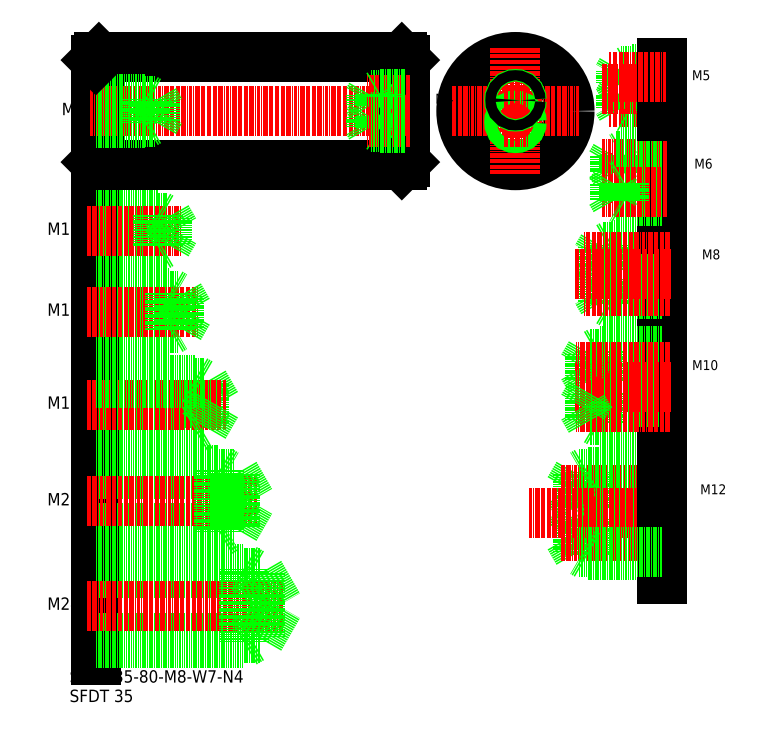
<metadata>
{"format":"dxf","ext":"dxf","renderer":"ezdxf+matplotlib","layout":"modelspace","background":"white","min_lineweight":24,"dpi":150}
</metadata>
<code>
0
SECTION
2
ENTITIES
0
CIRCLE
8
0
10
211.7
20
258.9
30
0
40
17.5
0
LINE
8
CENTER
10
191.2
20
258.9
30
0
11
232.2
21
258.9
31
0
0
LINE
8
0
10
175.9
20
275.4
30
0
11
175.9
21
242.4
31
0
0
LINE
8
0
10
75.92
20
275.4
30
0
11
75.92
21
242.4
31
0
0
LINE
8
0
10
76.92
20
276.4
30
0
11
76.92
21
241.4
31
0
0
LINE
8
0
10
174.9
20
276.4
30
0
11
174.9
21
241.4
31
0
0
TEXT
8
0
10
67.43
20
67.69
30
0
40
4
1
SFDT 35
0
TEXT
8
0
10
67.43
20
73.98
30
0
40
4
1
SFDT 35-80-M8-W7-N4
0
LINE
8
0
10
76.92
20
241.4
30
0
11
174.9
21
241.4
31
0
0
LINE
8
0
10
75.92
20
242.4
30
0
11
76.92
21
241.4
31
0
0
LINE
8
0
10
174.9
20
241.4
30
0
11
175.9
21
242.4
31
0
0
LINE
8
0
10
76.92
20
276.4
30
0
11
174.9
21
276.4
31
0
0
LINE
8
CENTER
10
73.92
20
258.9
30
0
11
177.9
21
258.9
31
0
0
LINE
8
0
10
75.92
20
262.9
30
0
11
91.92
21
262.9
31
0
0
LINE
8
0
10
75.92
20
254.9
30
0
11
91.92
21
254.9
31
0
0
LINE
8
0
10
75.92
20
262.3
30
0
11
94.92
21
262.3
31
0
0
LINE
8
0
10
75.92
20
255.5
30
0
11
94.92
21
255.5
31
0
0
TEXT
8
0
10
64.88
20
257.6
30
0
40
4
1
M8
0
LINE
8
0
10
76.92
20
276.4
30
0
11
75.92
21
275.4
31
0
0
LINE
8
0
10
91.92
20
262.9
30
0
11
91.92
21
254.9
31
0
0
LINE
8
0
10
91.92
20
254.9
30
0
11
93
21
255.5
31
0
0
LINE
8
0
10
91.92
20
262.9
30
0
11
93
21
262.3
31
0
0
LINE
8
0
10
94.92
20
262.3
30
0
11
96.87
21
258.9
31
0
0
LINE
8
0
10
94.92
20
262.3
30
0
11
94.92
21
255.5
31
0
0
LINE
8
0
10
94.92
20
255.5
30
0
11
96.87
21
258.9
31
0
0
LINE
8
0
10
175.9
20
258.9
30
0
11
175.9
21
258.9
31
0
0
LINE
8
0
10
175.9
20
267.1
30
0
11
175.9
21
267.1
31
0
0
LINE
8
0
10
174.9
20
276.4
30
0
11
175.9
21
275.4
31
0
0
LINE
8
0
10
110.9
20
170.9
30
0
11
115
21
163.9
31
0
0
LINE
8
0
10
107.9
20
171.9
30
0
11
107.9
21
155.9
31
0
0
LINE
8
0
10
110.9
20
170.9
30
0
11
110.9
21
156.9
31
0
0
LINE
8
0
10
75.92
20
229.6
30
0
11
75.92
21
81.21
31
0
0
LINE
8
CENTER
10
211.7
20
279.4
30
0
11
211.7
21
238.4
31
0
0
LINE
8
0
10
75.92
20
155.9
30
0
11
107.9
21
155.9
31
0
0
LINE
8
0
10
75.92
20
156.9
30
0
11
110.9
21
156.9
31
0
0
LINE
8
0
10
75.92
20
142.6
30
0
11
115.9
21
142.6
31
0
0
LINE
8
0
10
75.92
20
122.6
30
0
11
115.9
21
122.6
31
0
0
LINE
8
0
10
75.92
20
141.4
30
0
11
120.9
21
141.4
31
0
0
LINE
8
0
10
75.92
20
123.9
30
0
11
120.9
21
123.9
31
0
0
LINE
8
0
10
75.92
20
88.34
30
0
11
128.9
21
88.34
31
0
0
LINE
8
0
10
75.92
20
109.3
30
0
11
128.9
21
109.3
31
0
0
LINE
8
0
10
75.92
20
86.84
30
0
11
123.9
21
86.84
31
0
0
LINE
8
0
10
75.92
20
110.8
30
0
11
123.9
21
110.8
31
0
0
LINE
8
CENTER
10
73.13
20
98.84
30
0
11
136.3
21
98.84
31
0
0
LINE
8
CENTER
10
73.13
20
132.6
30
0
11
127.9
21
132.6
31
0
0
LINE
8
CENTER
10
73.13
20
163.9
30
0
11
117.9
21
163.9
31
0
0
TEXT
8
0
10
60.23
20
97.52
30
0
40
4
1
M24
0
TEXT
8
0
10
60.23
20
131.3
30
0
40
4
1
M20
0
TEXT
8
0
10
60.23
20
162.6
30
0
40
4
1
M16
0
LINE
8
0
10
128.9
20
109.3
30
0
11
128.9
21
88.34
31
0
0
LINE
8
0
10
123.9
20
110.8
30
0
11
123.9
21
86.84
31
0
0
LINE
8
0
10
128.9
20
109.3
30
0
11
135
21
98.84
31
0
0
LINE
8
0
10
123.9
20
86.84
30
0
11
126.5
21
88.34
31
0
0
LINE
8
0
10
128.9
20
88.34
30
0
11
135
21
98.84
31
0
0
LINE
8
0
10
120.9
20
141.4
30
0
11
126
21
132.6
31
0
0
LINE
8
0
10
115.9
20
142.6
30
0
11
115.9
21
122.6
31
0
0
LINE
8
0
10
120.9
20
141.4
30
0
11
120.9
21
123.9
31
0
0
LINE
8
0
10
115.9
20
122.6
30
0
11
118.1
21
123.9
31
0
0
LINE
8
0
10
123.9
20
110.8
30
0
11
126.5
21
109.3
31
0
0
LINE
8
0
10
120.9
20
123.9
30
0
11
126
21
132.6
31
0
0
LINE
8
0
10
115.9
20
142.6
30
0
11
118.1
21
141.4
31
0
0
LINE
8
0
10
110.9
20
156.9
30
0
11
115
21
163.9
31
0
0
LINE
8
0
10
107.9
20
155.9
30
0
11
109.6
21
156.9
31
0
0
LINE
8
0
10
75.92
20
171.9
30
0
11
107.9
21
171.9
31
0
0
LINE
8
0
10
75.92
20
170.9
30
0
11
110.9
21
170.9
31
0
0
LINE
8
0
10
75.92
20
224.4
30
0
11
98.92
21
224.4
31
0
0
LINE
8
0
10
75.92
20
215.9
30
0
11
98.92
21
215.9
31
0
0
LINE
8
0
10
75.92
20
215.2
30
0
11
95.92
21
215.2
31
0
0
LINE
8
0
10
75.92
20
225.2
30
0
11
95.92
21
225.2
31
0
0
LINE
8
0
10
75.92
20
188.8
30
0
11
102.9
21
188.8
31
0
0
LINE
8
0
10
75.92
20
199.1
30
0
11
102.9
21
199.1
31
0
0
LINE
8
0
10
75.92
20
200
30
0
11
99.92
21
200
31
0
0
LINE
8
0
10
75.92
20
188
30
0
11
99.92
21
188
31
0
0
LINE
8
CENTER
10
73.13
20
194
30
0
11
108.9
21
194
31
0
0
LINE
8
CENTER
10
73.13
20
220.2
30
0
11
103.5
21
220.2
31
0
0
TEXT
8
0
10
60.23
20
192.6
30
0
40
4
1
M12
0
TEXT
8
0
10
60.23
20
218.8
30
0
40
4
1
M10
0
LINE
8
0
10
107.9
20
171.9
30
0
11
109.6
21
170.9
31
0
0
LINE
8
0
10
102.9
20
188.8
30
0
11
105.9
21
194
31
0
0
LINE
8
0
10
102.9
20
199.1
30
0
11
105.9
21
194
31
0
0
LINE
8
0
10
102.9
20
199.1
30
0
11
102.9
21
188.8
31
0
0
LINE
8
0
10
99.92
20
200
30
0
11
99.92
21
188
31
0
0
LINE
8
0
10
99.92
20
188
30
0
11
101.4
21
188.8
31
0
0
LINE
8
0
10
99.92
20
200
30
0
11
101.4
21
199.1
31
0
0
LINE
8
0
10
95.92
20
225.2
30
0
11
95.92
21
215.2
31
0
0
LINE
8
0
10
98.92
20
224.4
30
0
11
98.92
21
215.9
31
0
0
LINE
8
0
10
98.92
20
215.9
30
0
11
101.4
21
220.2
31
0
0
LINE
8
0
10
95.92
20
215.2
30
0
11
97.22
21
215.9
31
0
0
LINE
8
0
10
95.92
20
225.2
30
0
11
97.22
21
224.4
31
0
0
LINE
8
0
10
98.92
20
224.4
30
0
11
101.4
21
220.2
31
0
0
TEXT
8
0
10
185.7
20
261.3
30
0
40
3.2
1
M4
0
LINE
8
0
10
175.9
20
258.9
30
0
11
175.9
21
258.9
31
0
0
LINE
8
0
10
175.9
20
265.9
30
0
11
175.9
21
265.9
31
0
0
LINE
8
0
10
175.9
20
260.7
30
0
11
164.9
21
260.7
31
0
0
LINE
8
0
10
175.9
20
264
30
0
11
164.9
21
264
31
0
0
LINE
8
CENTER
10
177.5
20
262.4
30
0
11
163.5
21
262.4
31
0
0
LINE
8
0
10
175.9
20
260.4
30
0
11
167.9
21
260.4
31
0
0
LINE
8
0
10
175.9
20
264.4
30
0
11
167.9
21
264.4
31
0
0
LINE
8
0
10
167.9
20
260.4
30
0
11
167.9
21
264.4
31
0
0
LINE
8
0
10
167.9
20
260.4
30
0
11
167.3
21
260.7
31
0
0
LINE
8
0
10
167.9
20
264.4
30
0
11
167.3
21
264
31
0
0
LINE
8
0
10
164.9
20
260.7
30
0
11
164
21
262.4
31
0
0
LINE
8
0
10
164.9
20
264
30
0
11
164
21
262.4
31
0
0
LINE
8
0
10
164.9
20
260.7
30
0
11
164.9
21
264
31
0
0
LINE
8
0
10
164.9
20
257
30
0
11
164.9
21
253.7
31
0
0
LINE
8
0
10
164.9
20
253.7
30
0
11
164
21
255.4
31
0
0
LINE
8
0
10
164.9
20
257
30
0
11
164
21
255.4
31
0
0
LINE
8
0
10
167.9
20
253.4
30
0
11
167.3
21
253.7
31
0
0
LINE
8
0
10
167.9
20
257.4
30
0
11
167.3
21
257
31
0
0
LINE
8
0
10
167.9
20
257.4
30
0
11
167.9
21
253.4
31
0
0
LINE
8
0
10
175.9
20
253.4
30
0
11
167.9
21
253.4
31
0
0
LINE
8
0
10
175.9
20
257.4
30
0
11
167.9
21
257.4
31
0
0
LINE
8
CENTER
10
177.5
20
255.4
30
0
11
163.5
21
255.4
31
0
0
LINE
8
0
10
175.9
20
253.7
30
0
11
164.9
21
253.7
31
0
0
LINE
8
0
10
175.9
20
257
30
0
11
164.9
21
257
31
0
0
LINE
8
0
10
174.9
20
265.1
30
0
11
174.9
21
265.1
31
0
0
LINE
8
0
10
174.9
20
258.9
30
0
11
174.9
21
258.9
31
0
0
LINE
8
0
10
174.9
20
267.6
30
0
11
174.9
21
267.6
31
0
0
LINE
8
0
10
174.9
20
258.9
30
0
11
174.9
21
258.9
31
0
0
INSERT
8
0
2
A$C4B8.164e+07
10
211.7
20
258.9
30
0
0
LINE
8
0
10
259
20
115.3
30
0
11
235
21
115.3
31
0
0
LINE
8
0
10
259
20
127.3
30
0
11
235
21
127.3
31
0
0
LINE
8
0
10
235
20
115.3
30
0
11
235
21
127.3
31
0
0
LINE
8
0
10
235
20
142.3
30
0
11
235
21
130.3
31
0
0
TEXT
8
0
10
271.5
20
134.9
30
0
40
3.2
1
M12
0
LINE
8
0
10
259
20
130.3
30
0
11
235
21
130.3
31
0
0
LINE
8
0
10
259
20
142.3
30
0
11
235
21
142.3
31
0
0
TEXT
8
0
10
272
20
210.9
30
0
40
3.2
1
M8
0
LINE
8
0
10
240
20
215
30
0
11
238
21
211.6
31
0
0
LINE
8
0
10
240
20
208.2
30
0
11
238
21
211.6
31
0
0
LINE
8
0
10
240
20
215
30
0
11
240
21
208.2
31
0
0
LINE
8
0
10
243
20
215.6
30
0
11
243
21
207.6
31
0
0
LINE
8
0
10
259
20
207.6
30
0
11
243
21
207.6
31
0
0
LINE
8
0
10
259
20
208.2
30
0
11
240
21
208.2
31
0
0
LINE
8
0
10
243
20
207.6
30
0
11
241.9
21
208.2
31
0
0
LINE
8
0
10
259
20
215.6
30
0
11
243
21
215.6
31
0
0
LINE
8
0
10
259
20
215
30
0
11
240
21
215
31
0
0
LINE
8
0
10
243
20
215.6
30
0
11
241.9
21
215
31
0
0
LINE
8
0
10
259
20
217.3
30
0
11
259
21
193.4
31
0
0
LINE
8
CENTER
10
239.6
20
237.2
30
0
11
262
21
237.2
31
0
0
LINE
8
0
10
259
20
245.7
30
0
11
259
21
228.7
31
0
0
LINE
8
0
10
247
20
244.7
30
0
11
246.1
21
244.2
31
0
0
LINE
8
0
10
244
20
239.2
30
0
11
242.5
21
241.7
31
0
0
LINE
8
0
10
247
20
238.7
30
0
11
246.1
21
239.2
31
0
0
LINE
8
0
10
244
20
244.2
30
0
11
242.5
21
241.7
31
0
0
LINE
8
0
10
244
20
244.2
30
0
11
244
21
239.2
31
0
0
LINE
8
0
10
247
20
244.7
30
0
11
247
21
238.7
31
0
0
TEXT
8
0
10
269.5
20
240.3
30
0
40
3.2
1
M6
0
LINE
8
CENTER
10
260.7
20
241.7
30
0
11
239.8
21
241.7
31
0
0
LINE
8
0
10
259
20
239.2
30
0
11
244
21
239.2
31
0
0
LINE
8
0
10
259
20
244.2
30
0
11
244
21
244.2
31
0
0
LINE
8
0
10
259
20
244.7
30
0
11
247
21
244.7
31
0
0
LINE
8
0
10
259
20
238.7
30
0
11
247
21
238.7
31
0
0
LINE
8
0
10
259
20
235.7
30
0
11
247
21
235.7
31
0
0
LINE
8
0
10
259
20
229.7
30
0
11
247
21
229.7
31
0
0
LINE
8
0
10
259
20
230.2
30
0
11
244
21
230.2
31
0
0
LINE
8
0
10
259
20
235.2
30
0
11
244
21
235.2
31
0
0
LINE
8
CENTER
10
260.7
20
232.7
30
0
11
239.8
21
232.7
31
0
0
LINE
8
0
10
247
20
229.7
30
0
11
247
21
235.7
31
0
0
LINE
8
0
10
244
20
230.2
30
0
11
244
21
235.2
31
0
0
LINE
8
0
10
244
20
230.2
30
0
11
242.5
21
232.7
31
0
0
LINE
8
0
10
247
20
235.7
30
0
11
246.1
21
235.2
31
0
0
LINE
8
0
10
244
20
235.2
30
0
11
242.5
21
232.7
31
0
0
LINE
8
0
10
247
20
229.7
30
0
11
246.1
21
230.2
31
0
0
LINE
8
0
10
243
20
196.6
30
0
11
241.9
21
197.2
31
0
0
LINE
8
0
10
259
20
197.2
30
0
11
240
21
197.2
31
0
0
LINE
8
0
10
259
20
196.6
30
0
11
243
21
196.6
31
0
0
LINE
8
0
10
243
20
204.6
30
0
11
241.9
21
204
31
0
0
LINE
8
0
10
259
20
204
30
0
11
240
21
204
31
0
0
LINE
8
0
10
259
20
204.6
30
0
11
243
21
204.6
31
0
0
LINE
8
0
10
243
20
196.6
30
0
11
243
21
204.6
31
0
0
LINE
8
0
10
240
20
197.2
30
0
11
240
21
204
31
0
0
LINE
8
0
10
240
20
204
30
0
11
238
21
200.6
31
0
0
LINE
8
0
10
240
20
197.2
30
0
11
238
21
200.6
31
0
0
LINE
8
0
10
259
20
183.6
30
0
11
259
21
152.6
31
0
0
LINE
8
0
10
236
20
180.4
30
0
11
236
21
171.9
31
0
0
LINE
8
0
10
239
20
181.1
30
0
11
239
21
171.1
31
0
0
LINE
8
0
10
259
20
181.1
30
0
11
239
21
181.1
31
0
0
LINE
8
0
10
259
20
171.1
30
0
11
239
21
171.1
31
0
0
LINE
8
0
10
239
20
181.1
30
0
11
237.7
21
180.4
31
0
0
LINE
8
0
10
239
20
171.1
30
0
11
237.7
21
171.9
31
0
0
LINE
8
0
10
259
20
171.9
30
0
11
236
21
171.9
31
0
0
LINE
8
0
10
259
20
180.4
30
0
11
236
21
180.4
31
0
0
TEXT
8
0
10
268.8
20
175.1
30
0
40
3.2
1
M10
0
LINE
8
0
10
259
20
158.9
30
0
11
236
21
158.9
31
0
0
LINE
8
0
10
259
20
167.4
30
0
11
236
21
167.4
31
0
0
LINE
8
0
10
239
20
168.1
30
0
11
237.7
21
167.4
31
0
0
LINE
8
0
10
239
20
158.1
30
0
11
237.7
21
158.9
31
0
0
LINE
8
0
10
259
20
168.1
30
0
11
239
21
168.1
31
0
0
LINE
8
0
10
259
20
158.1
30
0
11
239
21
158.1
31
0
0
LINE
8
0
10
239
20
158.1
30
0
11
239
21
168.1
31
0
0
LINE
8
0
10
236
20
158.9
30
0
11
236
21
167.4
31
0
0
LINE
8
CENTER
10
260.5
20
261.9
30
0
11
242.1
21
261.9
31
0
0
LINE
8
0
10
246
20
259.8
30
0
11
244.8
21
261.9
31
0
0
LINE
8
0
10
249
20
259.4
30
0
11
248.4
21
259.8
31
0
0
LINE
8
0
10
249
20
264.4
30
0
11
248.4
21
264.1
31
0
0
LINE
8
0
10
246
20
264
30
0
11
244.8
21
261.9
31
0
0
LINE
8
0
10
246
20
259.8
30
0
11
246
21
264
31
0
0
LINE
8
0
10
249
20
259.4
30
0
11
249
21
264.4
31
0
0
LINE
8
0
10
259
20
259.8
30
0
11
246
21
259.8
31
0
0
LINE
8
0
10
259
20
259.4
30
0
11
249
21
259.4
31
0
0
LINE
8
0
10
259
20
264
30
0
11
246
21
264
31
0
0
LINE
8
0
10
259
20
264.4
30
0
11
249
21
264.4
31
0
0
LINE
8
0
10
259
20
267.4
30
0
11
249
21
267.4
31
0
0
LINE
8
0
10
259
20
267.8
30
0
11
246
21
267.8
31
0
0
LINE
8
0
10
259
20
272.4
30
0
11
249
21
272.4
31
0
0
LINE
8
0
10
259
20
272
30
0
11
246
21
272
31
0
0
TEXT
8
0
10
268.8
20
268.9
30
0
40
3.2
1
M5
0
LINE
8
0
10
249
20
272.4
30
0
11
249
21
267.4
31
0
0
LINE
8
0
10
246
20
272
30
0
11
246
21
267.8
31
0
0
LINE
8
0
10
246
20
267.8
30
0
11
244.8
21
269.9
31
0
0
LINE
8
0
10
249
20
267.4
30
0
11
248.4
21
267.8
31
0
0
LINE
8
0
10
249
20
272.4
30
0
11
248.4
21
272.1
31
0
0
LINE
8
0
10
246
20
272
30
0
11
244.8
21
269.9
31
0
0
LINE
8
CENTER
10
239.6
20
265.9
30
0
11
262
21
265.9
31
0
0
LINE
8
0
10
259
20
274.4
30
0
11
259
21
257.4
31
0
0
LINE
8
CENTER
10
260.5
20
269.9
30
0
11
242.1
21
269.9
31
0
0
LINE
8
0
10
232
20
126.4
30
0
11
229
21
121.3
31
0
0
LINE
8
0
10
232
20
116.1
30
0
11
229
21
121.3
31
0
0
LINE
8
0
10
232
20
116.1
30
0
11
232
21
126.4
31
0
0
LINE
8
0
10
232
20
141.4
30
0
11
232
21
131.1
31
0
0
LINE
8
0
10
232
20
141.4
30
0
11
229
21
136.3
31
0
0
LINE
8
0
10
232
20
131.1
30
0
11
229
21
136.3
31
0
0
LINE
8
0
10
235
20
127.3
30
0
11
233.4
21
126.4
31
0
0
LINE
8
0
10
259
20
126.4
30
0
11
232
21
126.4
31
0
0
LINE
8
CENTER
10
261.8
20
121.3
30
0
11
226
21
121.3
31
0
0
LINE
8
CENTER
10
261.8
20
136.3
30
0
11
226
21
136.3
31
0
0
LINE
8
0
10
259
20
131.1
30
0
11
232
21
131.1
31
0
0
LINE
8
0
10
235
20
130.3
30
0
11
233.4
21
131.1
31
0
0
LINE
8
0
10
259
20
141.4
30
0
11
232
21
141.4
31
0
0
LINE
8
0
10
235
20
142.3
30
0
11
233.4
21
141.4
31
0
0
LINE
8
CENTER
10
215.9
20
128.8
30
0
11
262
21
128.8
31
0
0
LINE
8
0
10
259
20
148.6
30
0
11
259
21
107.6
31
0
0
LINE
8
0
10
235
20
115.3
30
0
11
233.4
21
116.1
31
0
0
LINE
8
0
10
259
20
116.1
30
0
11
232
21
116.1
31
0
0
LINE
8
CENTER
10
231
20
169.6
30
0
11
262
21
169.6
31
0
0
LINE
8
0
10
236
20
171.9
30
0
11
233.5
21
176.1
31
0
0
LINE
8
0
10
236
20
180.4
30
0
11
233.5
21
176.1
31
0
0
LINE
8
CENTER
10
261.8
20
176.1
30
0
11
231.3
21
176.1
31
0
0
LINE
8
CENTER
10
261.8
20
163.1
30
0
11
231.3
21
163.1
31
0
0
LINE
8
0
10
236
20
158.9
30
0
11
233.5
21
163.1
31
0
0
LINE
8
0
10
236
20
167.4
30
0
11
233.5
21
163.1
31
0
0
LINE
8
CENTER
10
261.8
20
211.6
30
0
11
233.8
21
211.6
31
0
0
LINE
8
CENTER
10
231
20
206.1
30
0
11
262
21
206.1
31
0
0
LINE
8
CENTER
10
261.8
20
200.6
30
0
11
233.8
21
200.6
31
0
0
ENDSEC
0
EOF

</code>
